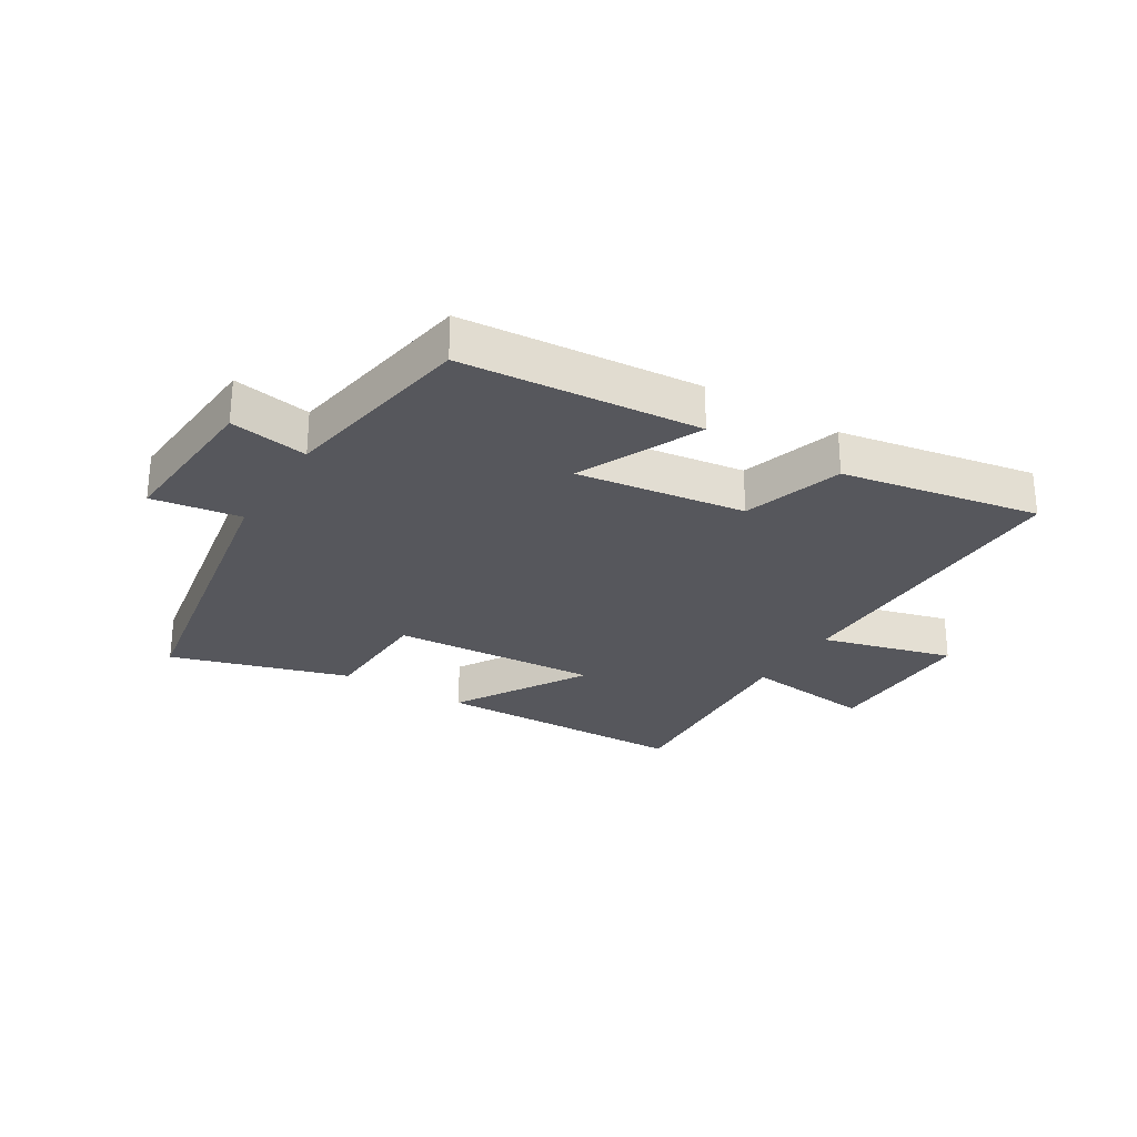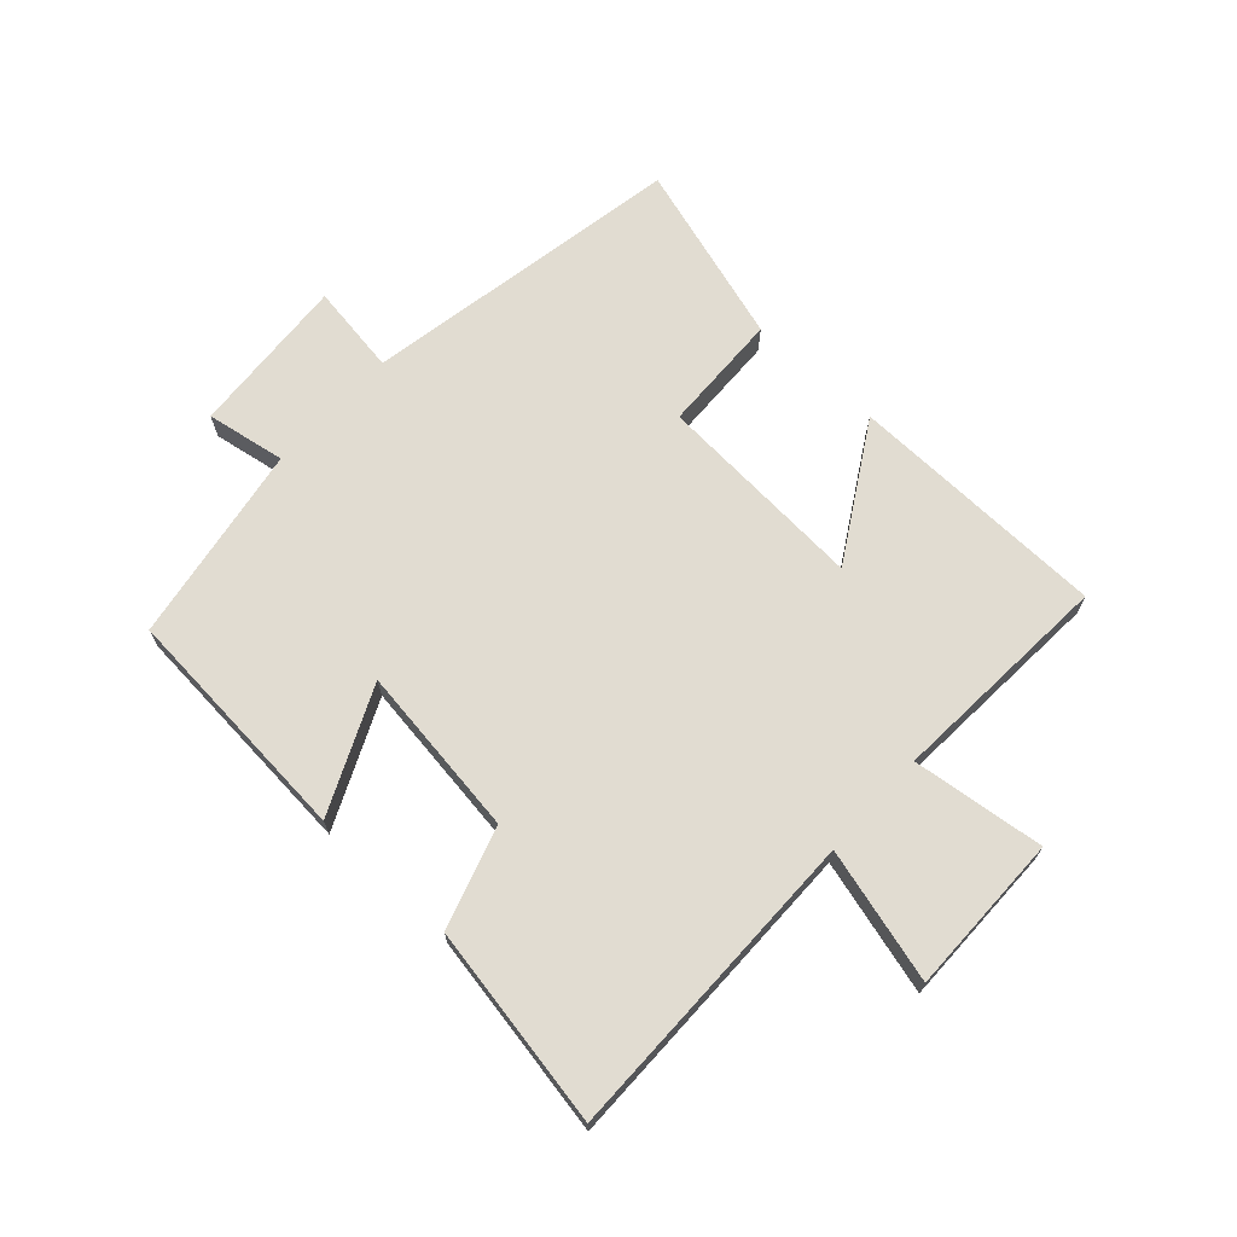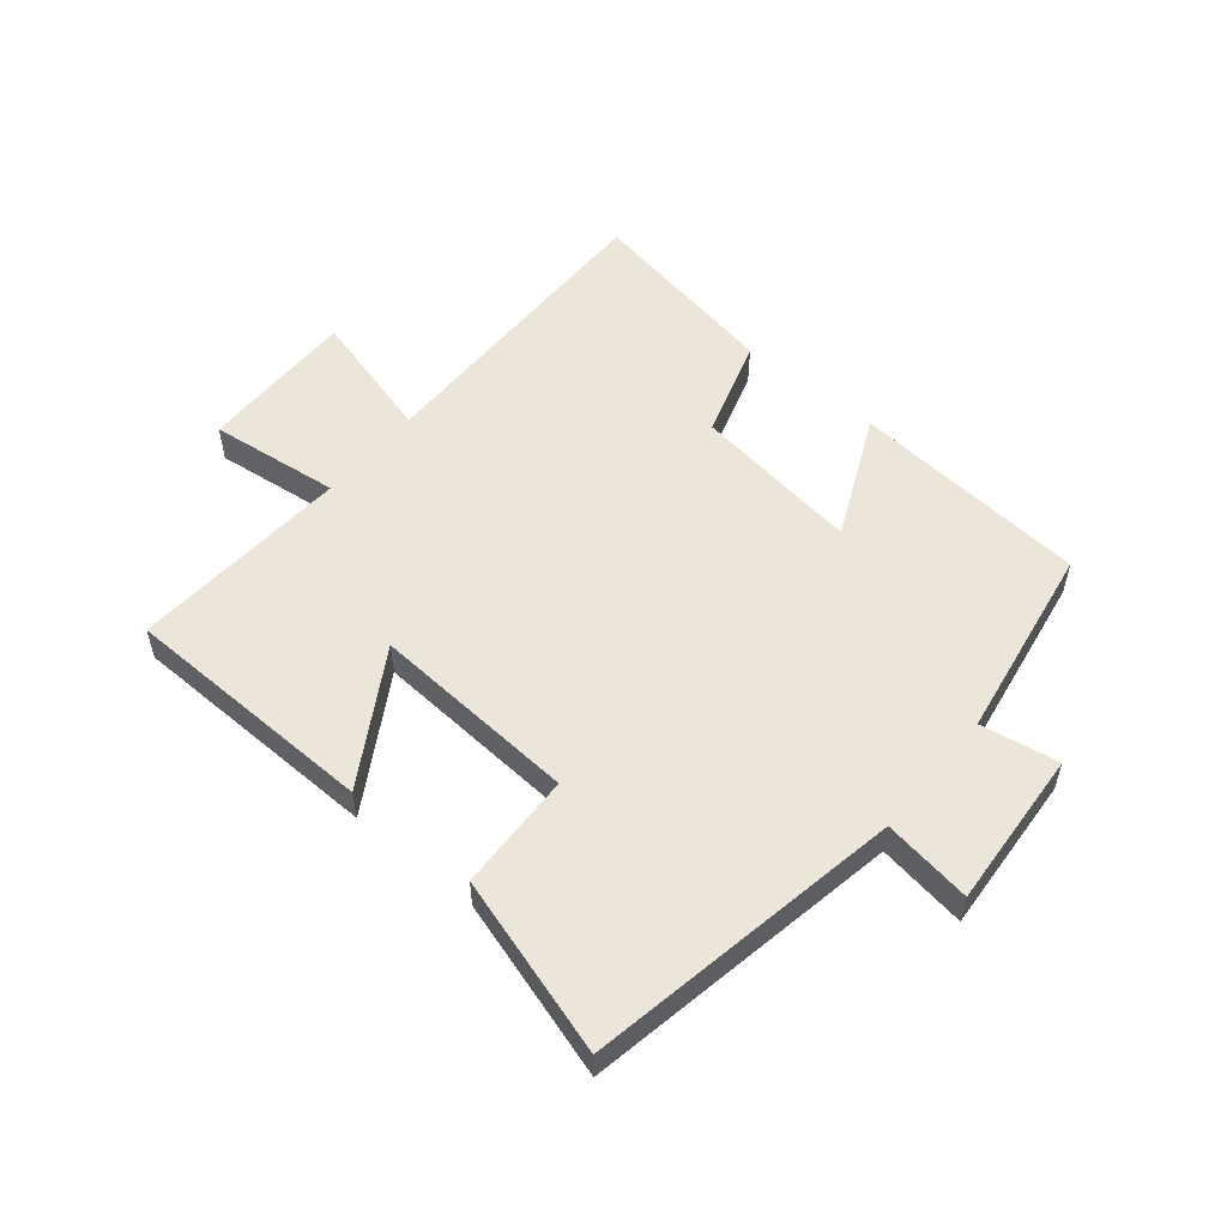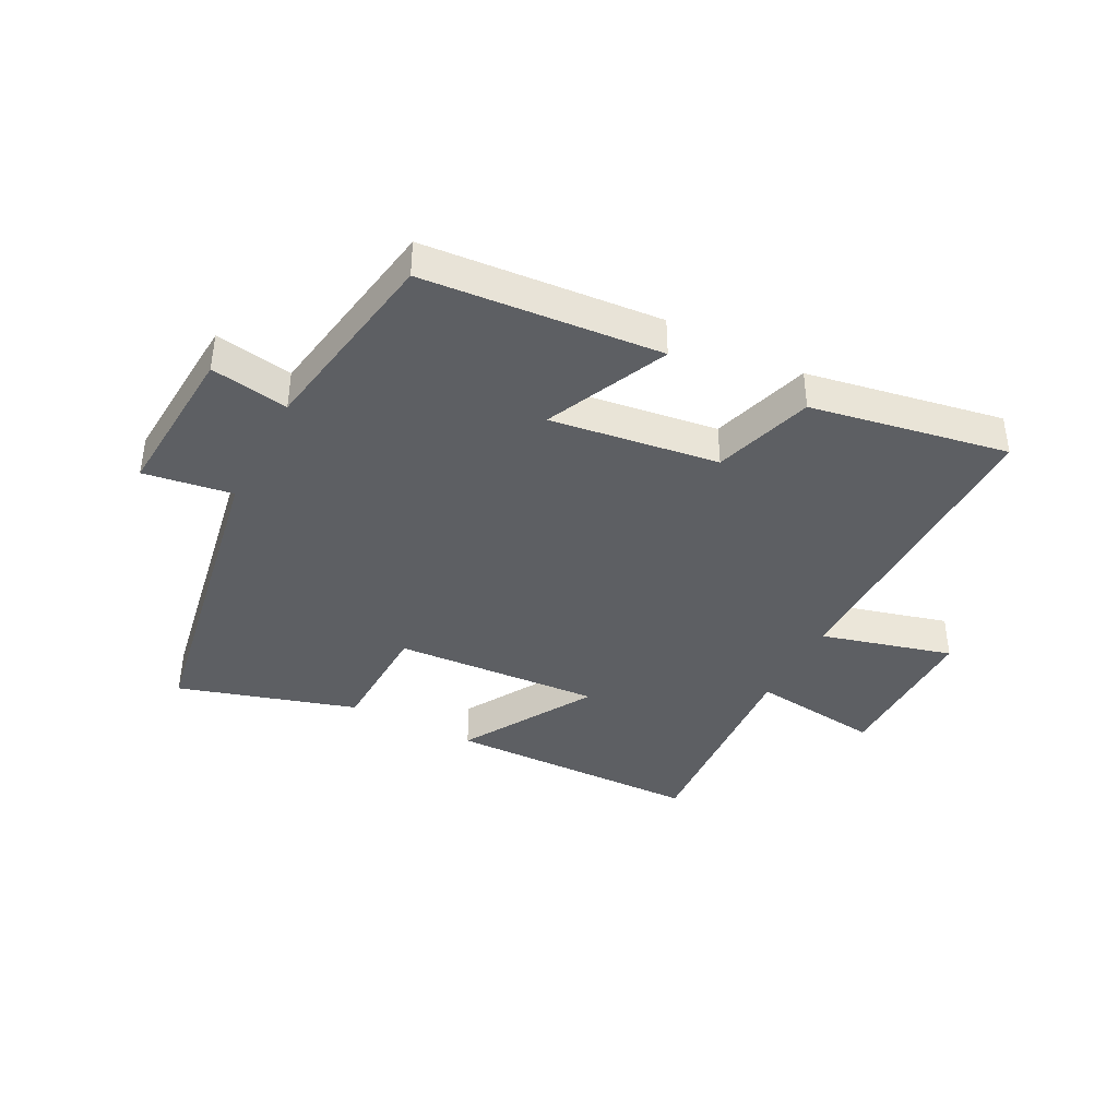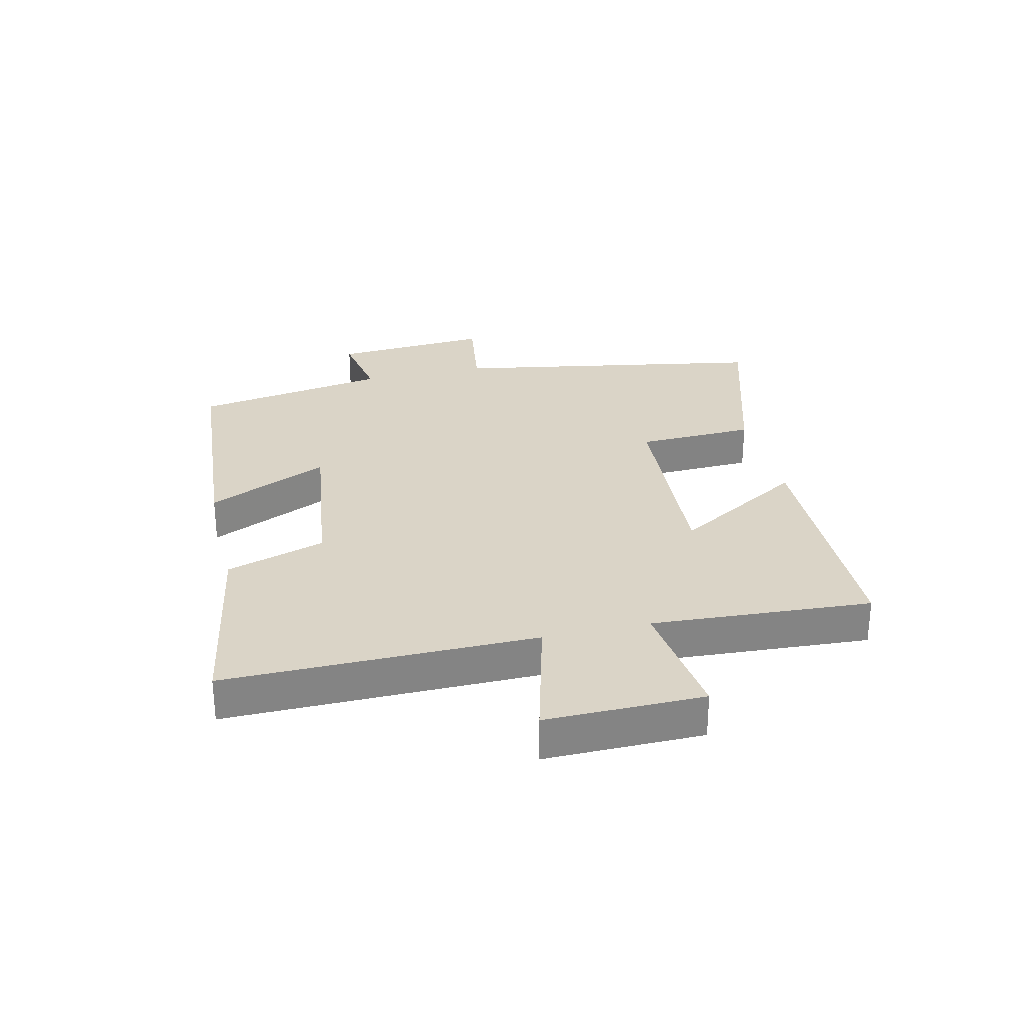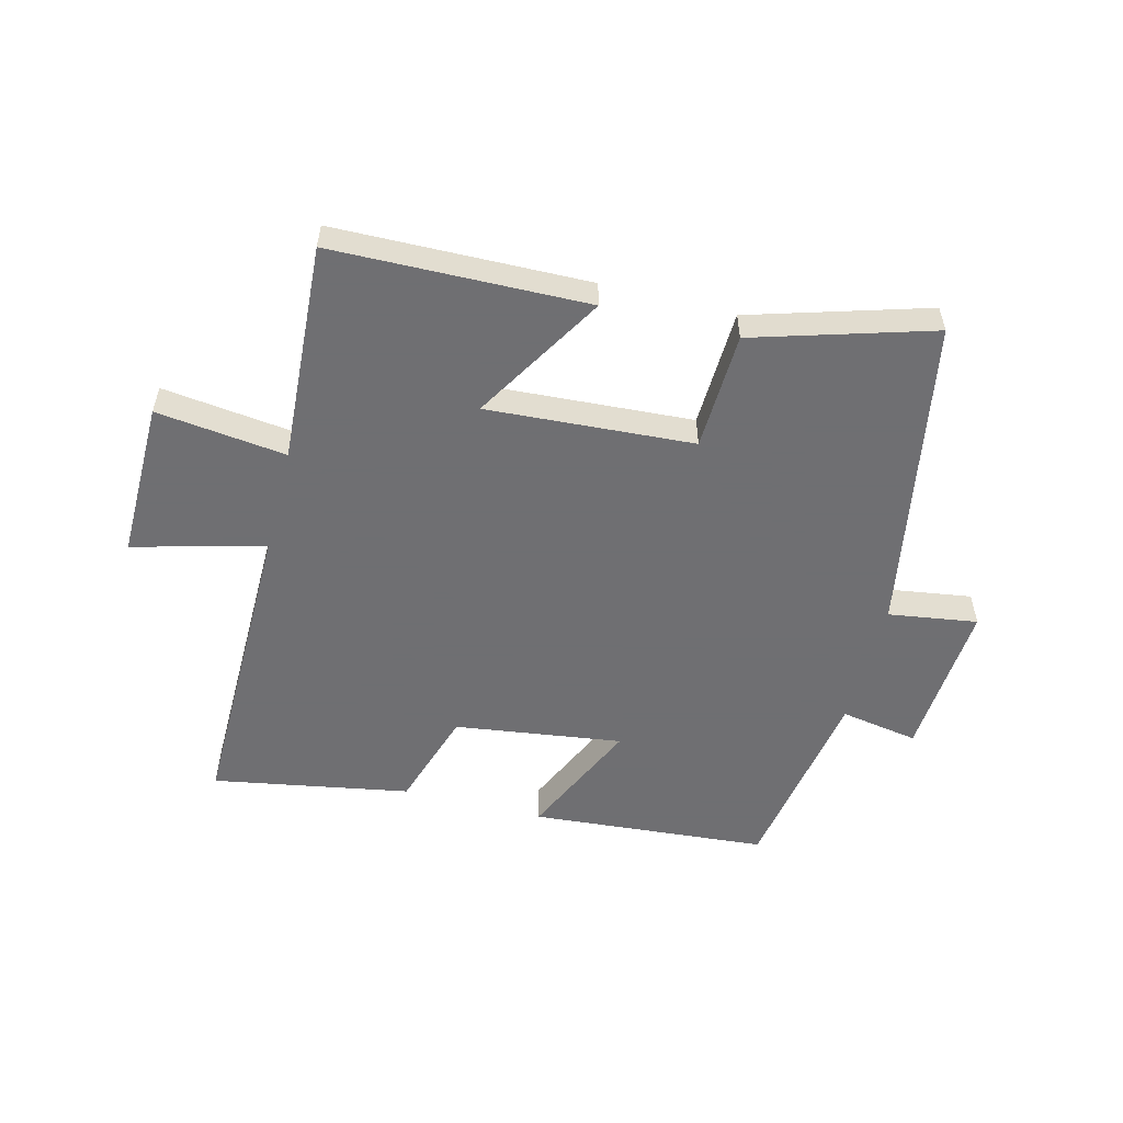
<metadata>
{"format":"obj","ext":"obj","renderer":"f3d","projection":"perspective","resolution":1024,"background":"white","views":[{"elev":-27.5,"azim":-31.5,"up":"+Y"},{"elev":69.1,"azim":42.5,"up":"+Y"},{"elev":54.5,"azim":-140.3,"up":"+Y"},{"elev":-40.0,"azim":-27.4,"up":"+Y"},{"elev":28.9,"azim":76.7,"up":"+Y"},{"elev":-54.7,"azim":165.6,"up":"+Y"}]}
</metadata>
<code>
v 0.523 0.07 -0.491
v 0.103 0.07 -0.5
v 0.232 0.07 -0.284
v -0.108 0.07 -0.306
v -0.115 0.07 -0.5
v -0.407 0.07 -0.588
v -0.5 0.07 -0.069
v -0.646 0.07 -0.091
v -0.628 0.07 0.169
v -0.5 0.07 0.147
v -0.446 0.07 0.468
v -0.056 0.07 0.5
v -0.148 0.07 0.299
v 0.128 0.07 0.337
v 0.18 0.07 0.5
v 0.504 0.07 0.558
v 0.5 0.07 0.047
v 0.716 0.07 0.105
v 0.714 0.07 -0.155
v 0.5 0.07 -0.129
v 0.523 0 -0.491
v 0.103 0 -0.5
v 0.232 0 -0.284
v -0.108 0 -0.306
v -0.115 0 -0.5
v -0.407 0 -0.588
v -0.5 0 -0.069
v -0.646 0 -0.091
v -0.628 0 0.169
v -0.5 0 0.147
v -0.446 0 0.468
v -0.056 0 0.5
v -0.148 0 0.299
v 0.128 0 0.337
v 0.18 0 0.5
v 0.504 0 0.558
v 0.5 0 0.047
v 0.716 0 0.105
v 0.714 0 -0.155
v 0.5 0 -0.129
f 17 18 19 20
f 14 15 16 17
f 13 14 17 20
f 10 11 12 13
f 10 13 20
f 7 8 9 10
f 6 7 10
f 5 6 10
f 4 5 10
f 3 4 10 20
f 1 2 3 20
f 40 39 38 37
f 37 36 35 34
f 40 37 34 33
f 33 32 31 30
f 40 33 30
f 30 29 28 27
f 30 27 26
f 30 26 25
f 30 25 24
f 40 30 24 23
f 40 23 22 21
f 1 21 22 2
f 2 22 23 3
f 3 23 24 4
f 4 24 25 5
f 5 25 26 6
f 6 26 27 7
f 7 27 28 8
f 8 28 29 9
f 9 29 30 10
f 10 30 31 11
f 11 31 32 12
f 12 32 33 13
f 13 33 34 14
f 14 34 35 15
f 15 35 36 16
f 16 36 37 17
f 17 37 38 18
f 18 38 39 19
f 19 39 40 20
f 20 40 21 1

</code>
